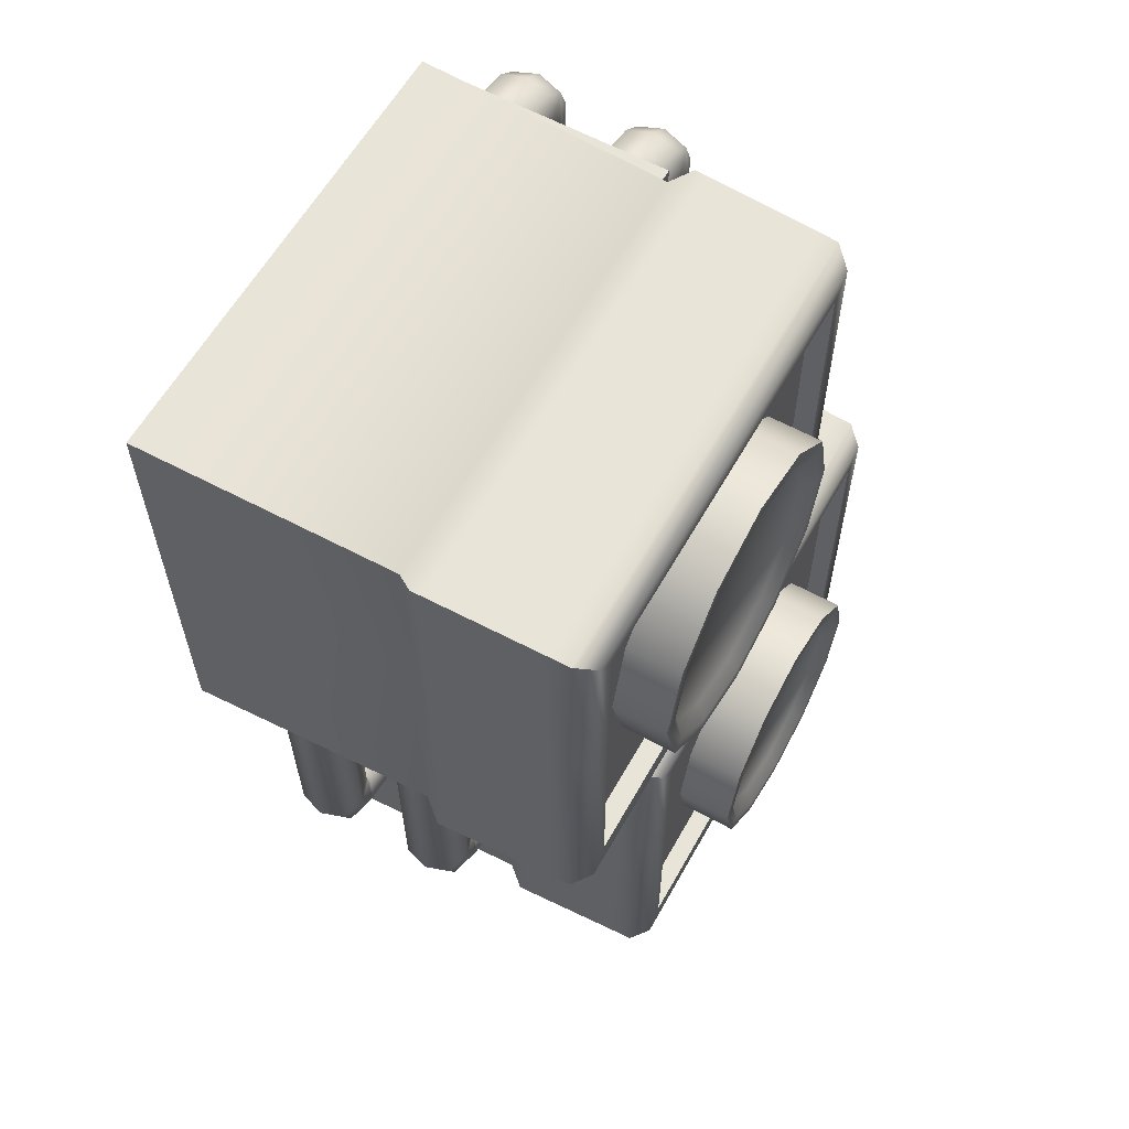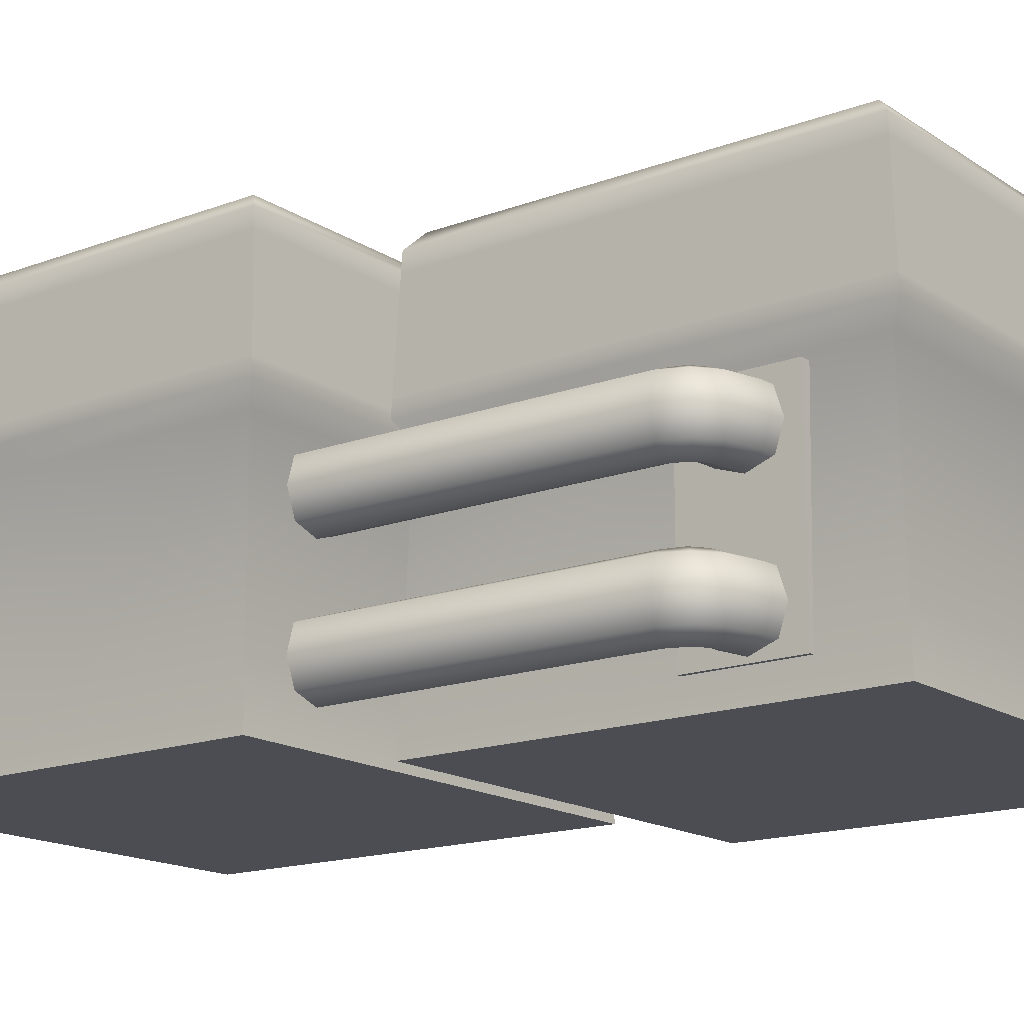
<metadata>
{"format":"obj","ext":"obj","renderer":"f3d","projection":"perspective","resolution":1024,"background":"white","views":[{"elev":60.4,"azim":-60.7,"up":"+Y"},{"elev":-16.3,"azim":-52.6,"up":"+Z"}]}
</metadata>
<code>
o AC_Stacked_Cube.026
v -0.06023 0.07512 0.2475
v -0.06023 0.07512 0.178
v 0.02235 0.09725 0.2475
v 0.02235 0.09725 0.178
v 0.08279 0.1577 0.2475
v 0.08279 0.1577 0.178
v 0.1049 0.2403 0.2475
v 0.1049 0.2403 0.178
v 0.08279 0.3229 0.2475
v 0.08279 0.3229 0.178
v 0.02235 0.3833 0.2475
v 0.02235 0.3833 0.178
v -0.06023 0.4054 0.2475
v -0.06023 0.4054 0.178
v -0.1428 0.3833 0.2475
v -0.1428 0.3833 0.178
v -0.2033 0.3229 0.2475
v -0.2033 0.3229 0.178
v -0.2254 0.2403 0.2475
v -0.2254 0.2403 0.178
v -0.2033 0.1577 0.2475
v -0.2033 0.1577 0.178
v -0.1428 0.09725 0.2475
v -0.1428 0.09725 0.178
v -0.06023 0.09001 0.2473
v 0.0149 0.1101 0.2473
v 0.0699 0.1651 0.2473
v 0.09004 0.2403 0.2473
v 0.0699 0.3154 0.2473
v 0.0149 0.3704 0.2473
v -0.06023 0.3905 0.2473
v -0.1354 0.3704 0.2473
v -0.1904 0.3154 0.2473
v -0.2105 0.2403 0.2473
v -0.1904 0.1651 0.2473
v -0.1354 0.1101 0.2473
v -0.06023 0.105 0.2359
v 0.007389 0.1232 0.2359
v 0.05689 0.1727 0.2359
v 0.07501 0.2403 0.2359
v 0.05689 0.3079 0.2359
v 0.007389 0.3574 0.2359
v -0.06023 0.3755 0.2359
v -0.1279 0.3574 0.2359
v -0.1774 0.3079 0.2359
v -0.1955 0.2403 0.2359
v -0.1774 0.1727 0.2359
v -0.1279 0.1232 0.2359
v 0.3461 -0.525 -0.2538
v 0.3461 -0.0409 -0.2538
v -0.1564 -0.525 -0.2538
v -0.1564 -0.0409 -0.2538
v 0.3461 -0.2359 -0.2538
v -0.1564 -0.2359 -0.2538
v 0.332 -0.2381 0.2116
v 0.332 -0.5071 0.2116
v -0.1423 -0.5071 0.2116
v 0.332 -0.05662 0.2116
v -0.1423 -0.05662 0.2116
v -0.1423 -0.2381 0.2116
v 0.3111 -0.2413 0.2116
v 0.3111 -0.4806 0.2116
v -0.1214 -0.4806 0.2116
v 0.3111 -0.07992 0.2116
v -0.1214 -0.07992 0.2116
v -0.1214 -0.2413 0.2116
v 0.3111 -0.2413 0.1896
v 0.3111 -0.4806 0.1896
v -0.1214 -0.4806 0.1896
v 0.3111 -0.07992 0.1896
v -0.1214 -0.07992 0.1896
v -0.1214 -0.2413 0.1896
v 0.09485 -0.4384 0.2577
v 0.09485 -0.4384 0.1957
v 0.1684 -0.4186 0.2577
v 0.1684 -0.4186 0.1957
v 0.2223 -0.3648 0.2577
v 0.2223 -0.3648 0.1957
v 0.242 -0.2912 0.2577
v 0.242 -0.2912 0.1957
v 0.2223 -0.2176 0.2577
v 0.2223 -0.2176 0.1957
v 0.1684 -0.1637 0.2577
v 0.1684 -0.1637 0.1957
v 0.09485 -0.144 0.2577
v 0.09485 -0.144 0.1957
v 0.02126 -0.1637 0.2577
v 0.02126 -0.1637 0.1957
v -0.03261 -0.2176 0.2577
v -0.03261 -0.2176 0.1957
v -0.05233 -0.2912 0.2577
v -0.05233 -0.2912 0.1957
v -0.03261 -0.3648 0.2577
v -0.03261 -0.3648 0.1957
v 0.02126 -0.4186 0.2577
v 0.02126 -0.4186 0.1957
v 0.09485 -0.4251 0.2576
v 0.1618 -0.4071 0.2576
v 0.2108 -0.3581 0.2576
v 0.2288 -0.2912 0.2576
v 0.2108 -0.2242 0.2576
v 0.1618 -0.1752 0.2576
v 0.09485 -0.1572 0.2576
v 0.02789 -0.1752 0.2576
v -0.02113 -0.2242 0.2576
v -0.03907 -0.2912 0.2576
v -0.02113 -0.3581 0.2576
v 0.02789 -0.4071 0.2576
v 0.09485 -0.4099 0.2458
v 0.1542 -0.394 0.2458
v 0.1977 -0.3505 0.2458
v 0.2136 -0.2912 0.2458
v 0.1977 -0.2318 0.2458
v 0.1542 -0.1884 0.2458
v 0.09485 -0.1724 0.2458
v 0.03549 -0.1884 0.2458
v -0.00796 -0.2318 0.2458
v -0.02387 -0.2912 0.2458
v -0.00796 -0.3505 0.2458
v 0.03549 -0.394 0.2458
v 0.2309 0.3499 -0.03458
v 0.2613 0.4222 -0.03458
v 0.2454 0.3917 0.003895
v 0.2454 0.3917 -0.07306
v 0.1653 0.398 -0.07278
v 0.1653 0.398 0.003616
v 0.1668 0.4361 -0.03458
v 0.1639 0.3599 -0.03458
v 0.2646 0.3619 -0.07294
v 0.2982 0.3739 -0.03458
v 0.2646 0.3619 0.003777
v 0.2295 0.3611 -0.03458
v 0.2898 0.3709 -0.006453
v 0.2898 0.3709 -0.06271
v 0.2393 0.3529 -0.06399
v 0.2393 0.3529 -0.005173
v 0.3032 -0.06567 -0.03458
v 0.2289 -0.0725 -0.03458
v 0.2661 -0.06908 -0.07268
v 0.2661 -0.06908 0.003517
v 0.2857 0.4031 -0.03458
v 0.2335 0.3687 -0.004904
v 0.2588 0.3808 -0.07316
v 0.2574 0.4146 -0.006544
v 0.2588 0.3808 0.003996
v 0.2574 0.4146 -0.06262
v 0.2319 0.3585 -0.03458
v 0.2335 0.3687 -0.06426
v 0.2168 0.3966 0.003694
v 0.211 0.3605 -0.03458
v 0.2168 0.3966 -0.07286
v 0.2226 0.4327 -0.03458
v 0.1664 0.4266 -0.063
v 0.1642 0.3695 -0.005703
v 0.1642 0.3695 -0.06346
v 0.1664 0.4266 -0.006164
v 0.1024 0.3593 -0.03458
v 0.1024 0.4358 -0.03458
v 0.1024 0.3976 0.003598
v 0.1024 0.3976 -0.07276
v 0.2382 -0.07165 -0.005785
v 0.2939 -0.06652 -0.006231
v 0.2382 -0.07165 -0.06338
v 0.2939 -0.06652 -0.06293
v 0.2789 0.3975 -0.06256
v 0.2386 0.3641 -0.06447
v 0.2789 0.3975 -0.006602
v 0.2386 0.3641 -0.004694
v 0.2125 0.3696 -0.005381
v 0.2212 0.4237 -0.006368
v 0.2125 0.3696 -0.06378
v 0.2212 0.4237 -0.0628
v 0.1024 0.4263 -0.06321
v 0.1024 0.3689 -0.06321
v 0.1024 0.3689 -0.005947
v 0.1024 0.4263 -0.005947
v 0.2331 0.3485 -0.1783
v 0.2635 0.4209 -0.1783
v 0.2476 0.3903 -0.1399
v 0.2476 0.3903 -0.2168
v 0.1675 0.3966 -0.2165
v 0.1675 0.3966 -0.1401
v 0.169 0.4347 -0.1783
v 0.1661 0.3586 -0.1783
v 0.2668 0.3605 -0.2167
v 0.3004 0.3725 -0.1783
v 0.2668 0.3605 -0.14
v 0.2317 0.3597 -0.1783
v 0.292 0.3695 -0.1502
v 0.292 0.3695 -0.2065
v 0.2415 0.3515 -0.2078
v 0.2415 0.3515 -0.1489
v 0.3054 -0.06704 -0.1783
v 0.2311 -0.07388 -0.1783
v 0.2683 -0.07046 -0.2164
v 0.2683 -0.07046 -0.1402
v 0.2879 0.4017 -0.1783
v 0.2357 0.3673 -0.1487
v 0.261 0.3794 -0.2169
v 0.2596 0.4132 -0.1503
v 0.261 0.3794 -0.1398
v 0.2596 0.4132 -0.2064
v 0.2341 0.3571 -0.1783
v 0.2357 0.3673 -0.208
v 0.219 0.3953 -0.1401
v 0.2132 0.3592 -0.1783
v 0.219 0.3953 -0.2166
v 0.2248 0.4314 -0.1783
v 0.1686 0.4252 -0.2068
v 0.1664 0.3681 -0.1495
v 0.1664 0.3681 -0.2072
v 0.1686 0.4252 -0.1499
v 0.1046 0.3579 -0.1783
v 0.1046 0.4345 -0.1783
v 0.1046 0.3962 -0.1402
v 0.1046 0.3962 -0.2165
v 0.2404 -0.07302 -0.1495
v 0.2961 -0.0679 -0.15
v 0.2404 -0.07302 -0.2071
v 0.2961 -0.0679 -0.2067
v 0.2811 0.3962 -0.2063
v 0.2408 0.3627 -0.2082
v 0.2811 0.3962 -0.1504
v 0.2408 0.3627 -0.1485
v 0.2147 0.3682 -0.1491
v 0.2234 0.4223 -0.1501
v 0.2147 0.3682 -0.2075
v 0.2234 0.4223 -0.2066
v 0.1046 0.4249 -0.207
v 0.1046 0.3675 -0.207
v 0.1046 0.3675 -0.1497
v 0.1046 0.4249 -0.1497
v -0.1629 -0.0372 0.05845
v 0.3526 -0.0372 0.05845
v 0.3526 -0.2354 0.05845
v 0.3526 -0.5292 0.05845
v -0.1629 -0.2354 0.05845
v -0.1629 -0.5292 0.05845
v -0.1587 -0.04188 0.1718
v 0.3484 -0.236 0.1718
v -0.1587 -0.236 0.1718
v -0.1587 -0.5239 0.1718
v 0.3484 -0.04188 0.1718
v 0.3484 -0.5239 0.1718
v 0.3378 -0.05015 0.02008
v 0.3378 -0.5145 0.02008
v -0.1481 -0.05015 0.02008
v 0.3378 -0.2372 0.02008
v -0.1481 -0.2372 0.02008
v -0.1481 -0.5145 0.02008
v -0.1579 -0.04276 0.1932
v 0.3476 -0.2362 0.1932
v -0.1579 -0.2362 0.1932
v -0.1579 -0.5229 0.1932
v 0.3476 -0.04276 0.1932
v 0.3476 -0.5229 0.1932
v -0.1635 -0.03646 0.0404
v 0.3532 -0.2353 0.0404
v -0.1635 -0.2353 0.0404
v -0.1635 -0.5301 0.0404
v 0.3532 -0.03646 0.0404
v 0.3532 -0.5301 0.0404
v 0.1928 -0.01242 -0.2538
v 0.1928 0.4717 -0.2538
v -0.3097 -0.01242 -0.2538
v -0.3097 0.4717 -0.2538
v 0.1928 0.2767 -0.2538
v -0.3097 0.2767 -0.2538
v 0.1787 0.2745 0.2116
v 0.1787 0.005477 0.2116
v -0.2956 0.005477 0.2116
v 0.1787 0.456 0.2116
v -0.2956 0.456 0.2116
v -0.2956 0.2745 0.2116
v 0.1578 0.2713 0.2116
v 0.1578 0.03201 0.2116
v -0.2747 0.03201 0.2116
v 0.1578 0.4327 0.2116
v -0.2747 0.4327 0.2116
v -0.2747 0.2713 0.2116
v 0.1578 0.2713 0.1896
v 0.1578 0.03201 0.1896
v -0.2747 0.03201 0.1896
v 0.1578 0.4327 0.1896
v -0.2747 0.4327 0.1896
v -0.2747 0.2713 0.1896
v -0.3162 0.4754 0.05845
v 0.1992 0.4754 0.05845
v 0.1992 0.2772 0.05845
v 0.1992 -0.01664 0.05845
v -0.3162 0.2772 0.05845
v -0.3162 -0.01664 0.05845
v -0.312 0.4707 0.1718
v 0.195 0.2766 0.1718
v -0.312 0.2766 0.1718
v -0.312 -0.01131 0.1718
v 0.195 0.4707 0.1718
v 0.195 -0.01131 0.1718
v 0.1845 0.4624 0.02008
v 0.1845 -0.001886 0.02008
v -0.3014 0.4624 0.02008
v 0.1845 0.2754 0.02008
v -0.3014 0.2754 0.02008
v -0.3014 -0.001886 0.02008
v -0.3112 0.4698 0.1932
v 0.1943 0.2764 0.1932
v -0.3112 0.2764 0.1932
v -0.3112 -0.0103 0.1932
v 0.1943 0.4698 0.1932
v 0.1943 -0.0103 0.1932
v -0.3168 0.4761 0.0404
v 0.1999 0.2773 0.0404
v -0.3168 0.2773 0.0404
v -0.3168 -0.01748 0.0404
v 0.1999 0.4761 0.0404
v 0.1999 -0.01748 0.0404
v 0.2062 0.4505 -0.2218
v 0.2062 0.4505 0.01048
v 0.2062 0.332 -0.2218
v 0.2062 0.332 0.01048
v 0.1812 0.4505 0.01048
v 0.1812 0.4505 -0.2218
v 0.1812 0.332 0.01048
v 0.1812 0.332 -0.2218
v -0.1847 -0.3403 -0.03458
v -0.2151 -0.4127 -0.03458
v -0.1992 -0.3821 0.003895
v -0.1992 -0.3821 -0.07306
v -0.1191 -0.3884 -0.07278
v -0.1191 -0.3884 0.003616
v -0.1206 -0.4265 -0.03458
v -0.1177 -0.3504 -0.03458
v -0.2184 -0.3523 -0.07294
v -0.252 -0.3643 -0.03458
v -0.2184 -0.3523 0.003777
v -0.1833 -0.3515 -0.03458
v -0.2436 -0.3613 -0.006453
v -0.2436 -0.3613 -0.06271
v -0.1931 -0.3433 -0.06399
v -0.1931 -0.3433 -0.005173
v -0.257 0.07525 -0.03458
v -0.1827 0.08208 -0.03458
v -0.2198 0.07867 -0.07268
v -0.2198 0.07867 0.003517
v -0.2394 -0.3935 -0.03458
v -0.1873 -0.3591 -0.004904
v -0.2126 -0.3712 -0.07316
v -0.2111 -0.405 -0.006544
v -0.2126 -0.3712 0.003996
v -0.2111 -0.405 -0.06262
v -0.1857 -0.3489 -0.03458
v -0.1873 -0.3591 -0.06426
v -0.1706 -0.3871 0.003694
v -0.1648 -0.351 -0.03458
v -0.1706 -0.3871 -0.07286
v -0.1764 -0.4232 -0.03458
v -0.1202 -0.417 -0.063
v -0.118 -0.3599 -0.005703
v -0.118 -0.3599 -0.06346
v -0.1202 -0.417 -0.006164
v -0.05616 -0.3497 -0.03458
v -0.05616 -0.4262 -0.03458
v -0.05616 -0.388 0.003598
v -0.05616 -0.388 -0.07276
v -0.192 0.08123 -0.005785
v -0.2477 0.0761 -0.006231
v -0.192 0.08123 -0.06338
v -0.2477 0.0761 -0.06293
v -0.2327 -0.388 -0.06256
v -0.1924 -0.3545 -0.06447
v -0.2327 -0.388 -0.006602
v -0.1924 -0.3545 -0.004694
v -0.1663 -0.36 -0.005381
v -0.1749 -0.4141 -0.006368
v -0.1663 -0.36 -0.06378
v -0.1749 -0.4141 -0.0628
v -0.05616 -0.4167 -0.06321
v -0.05616 -0.3593 -0.06321
v -0.05616 -0.3593 -0.005947
v -0.05616 -0.4167 -0.005947
v -0.1869 -0.3389 -0.1783
v -0.2173 -0.4113 -0.1783
v -0.2014 -0.3807 -0.1399
v -0.2014 -0.3807 -0.2168
v -0.1213 -0.3871 -0.2165
v -0.1213 -0.3871 -0.1401
v -0.1227 -0.4251 -0.1783
v -0.1199 -0.349 -0.1783
v -0.2206 -0.3509 -0.2167
v -0.2542 -0.3629 -0.1783
v -0.2206 -0.3509 -0.14
v -0.1855 -0.3501 -0.1783
v -0.2458 -0.3599 -0.1502
v -0.2458 -0.3599 -0.2065
v -0.1953 -0.3419 -0.2078
v -0.1953 -0.3419 -0.1489
v -0.2592 0.07662 -0.1783
v -0.1849 0.08346 -0.1783
v -0.222 0.08004 -0.2164
v -0.222 0.08004 -0.1402
v -0.2416 -0.3922 -0.1783
v -0.1895 -0.3578 -0.1487
v -0.2148 -0.3699 -0.2169
v -0.2133 -0.4036 -0.1503
v -0.2148 -0.3699 -0.1398
v -0.2133 -0.4036 -0.2064
v -0.1879 -0.3476 -0.1783
v -0.1895 -0.3578 -0.208
v -0.1728 -0.3857 -0.1401
v -0.167 -0.3496 -0.1783
v -0.1728 -0.3857 -0.2166
v -0.1786 -0.4218 -0.1783
v -0.1224 -0.4156 -0.2068
v -0.1202 -0.3585 -0.1495
v -0.1202 -0.3585 -0.2072
v -0.1224 -0.4156 -0.1499
v -0.05836 -0.3483 -0.1783
v -0.05836 -0.4249 -0.1783
v -0.05836 -0.3866 -0.1402
v -0.05836 -0.3866 -0.2165
v -0.1942 0.08261 -0.1495
v -0.2499 0.07748 -0.15
v -0.1942 0.08261 -0.2071
v -0.2499 0.07748 -0.2067
v -0.2349 -0.3866 -0.2063
v -0.1946 -0.3531 -0.2082
v -0.2349 -0.3866 -0.1504
v -0.1946 -0.3531 -0.1485
v -0.1685 -0.3586 -0.1491
v -0.1771 -0.4128 -0.1501
v -0.1685 -0.3586 -0.2075
v -0.1771 -0.4128 -0.2066
v -0.05836 -0.4153 -0.207
v -0.05836 -0.3579 -0.207
v -0.05836 -0.3579 -0.1497
v -0.05836 -0.4153 -0.1497
v -0.1599 -0.4409 -0.2218
v -0.1599 -0.4409 0.01048
v -0.1599 -0.3224 -0.2218
v -0.1599 -0.3224 0.01048
v -0.135 -0.4409 0.01048
v -0.135 -0.4409 -0.2218
v -0.135 -0.3224 0.01048
v -0.135 -0.3224 -0.2218
f 53 54 52 50
f 49 51 54 53
f 58 59 65 64
f 55 58 64 61
f 64 65 71 70
f 61 64 70 67
f 56 55 61 62
f 59 60 66 65
f 60 57 63 66
f 57 56 62 63
f 62 61 67 68
f 65 66 72 71
f 66 63 69 72
f 63 62 68 69
f 68 67 70 71 72 69
f 50 52 247 245
f 49 53 248 246
f 52 54 249 247
f 54 51 250 249
f 51 49 246 250
f 53 50 245 248
f 267 268 266 264
f 263 265 268 267
f 272 273 279 278
f 269 272 278 275
f 278 279 285 284
f 275 278 284 281
f 270 269 275 276
f 273 274 280 279
f 274 271 277 280
f 271 270 276 277
f 276 275 281 282
f 279 280 286 285
f 280 277 283 286
f 277 276 282 283
f 282 281 284 285 286 283
f 264 266 301 299
f 263 267 302 300
f 266 268 303 301
f 268 265 304 303
f 265 263 300 304
f 267 264 299 302
f 317 318 320 319
f 319 324 322 317
f 317 322 321 318
f 318 321 323 320
f 320 323 324 319
f 437 438 440 439
f 439 444 442 437
f 437 442 441 438
f 438 441 443 440
f 440 443 444 439
f 1 2 4 3
f 3 4 6 5
f 5 6 8 7
f 7 8 10 9
f 9 10 12 11
f 11 12 14 13
f 13 14 16 15
f 15 16 18 17
f 17 18 20 19
f 19 20 22 21
f 21 22 24 23
f 23 24 2 1
f 17 19 34 33
f 31 32 44 43
f 15 17 33 32
f 13 15 32 31
f 11 13 31 30
f 9 11 30 29
f 7 9 29 28
f 23 1 25 36
f 1 3 26 25
f 5 7 28 27
f 21 23 36 35
f 3 5 27 26
f 19 21 35 34
f 37 38 39 40 41 42 43 44 45 46 47 48
f 28 29 41 40
f 35 36 48 47
f 25 26 38 37
f 32 33 45 44
f 29 30 42 41
f 36 25 37 48
f 26 27 39 38
f 33 34 46 45
f 30 31 43 42
f 27 28 40 39
f 34 35 47 46
f 73 74 76 75
f 75 76 78 77
f 77 78 80 79
f 79 80 82 81
f 81 82 84 83
f 83 84 86 85
f 85 86 88 87
f 87 88 90 89
f 89 90 92 91
f 91 92 94 93
f 93 94 96 95
f 95 96 74 73
f 89 91 106 105
f 103 104 116 115
f 87 89 105 104
f 85 87 104 103
f 83 85 103 102
f 81 83 102 101
f 79 81 101 100
f 95 73 97 108
f 73 75 98 97
f 77 79 100 99
f 93 95 108 107
f 75 77 99 98
f 91 93 107 106
f 109 110 111 112 113 114 115 116 117 118 119 120
f 100 101 113 112
f 107 108 120 119
f 97 98 110 109
f 104 105 117 116
f 101 102 114 113
f 108 97 109 120
f 98 99 111 110
f 105 106 118 117
f 102 103 115 114
f 99 100 112 111
f 106 107 119 118
f 121 136 168 147
f 121 138 161 136
f 121 135 163 138
f 121 147 166 135
f 122 146 172 152
f 122 141 165 146
f 122 144 167 141
f 122 152 170 144
f 123 144 170 149
f 123 145 167 144
f 123 142 168 145
f 123 149 169 142
f 124 148 171 151
f 124 143 166 148
f 124 146 165 143
f 124 151 172 146
f 125 155 174 160
f 125 151 171 155
f 125 153 172 151
f 125 160 173 153
f 126 156 176 159
f 126 149 170 156
f 126 154 169 149
f 126 159 175 154
f 127 153 173 158
f 127 152 172 153
f 127 156 170 152
f 127 158 176 156
f 128 154 175 157
f 128 150 169 154
f 128 155 171 150
f 128 157 174 155
f 129 135 166 143
f 129 139 163 135
f 129 134 164 139
f 129 143 165 134
f 130 134 165 141
f 130 137 164 134
f 130 133 162 137
f 130 141 167 133
f 131 133 167 145
f 131 140 162 133
f 131 136 161 140
f 131 145 168 136
f 132 142 169 150
f 132 147 168 142
f 132 148 166 147
f 132 150 171 148
f 177 192 224 203
f 177 194 217 192
f 177 191 219 194
f 177 203 222 191
f 178 202 228 208
f 178 197 221 202
f 178 200 223 197
f 178 208 226 200
f 179 200 226 205
f 179 201 223 200
f 179 198 224 201
f 179 205 225 198
f 180 204 227 207
f 180 199 222 204
f 180 202 221 199
f 180 207 228 202
f 181 211 230 216
f 181 207 227 211
f 181 209 228 207
f 181 216 229 209
f 182 212 232 215
f 182 205 226 212
f 182 210 225 205
f 182 215 231 210
f 183 209 229 214
f 183 208 228 209
f 183 212 226 208
f 183 214 232 212
f 184 210 231 213
f 184 206 225 210
f 184 211 227 206
f 184 213 230 211
f 185 191 222 199
f 185 195 219 191
f 185 190 220 195
f 185 199 221 190
f 186 190 221 197
f 186 193 220 190
f 186 189 218 193
f 186 197 223 189
f 187 189 223 201
f 187 196 218 189
f 187 192 217 196
f 187 201 224 192
f 188 198 225 206
f 188 203 224 198
f 188 204 222 203
f 188 206 227 204
f 325 340 372 351
f 325 342 365 340
f 325 339 367 342
f 325 351 370 339
f 326 350 376 356
f 326 345 369 350
f 326 348 371 345
f 326 356 374 348
f 327 348 374 353
f 327 349 371 348
f 327 346 372 349
f 327 353 373 346
f 328 352 375 355
f 328 347 370 352
f 328 350 369 347
f 328 355 376 350
f 329 359 378 364
f 329 355 375 359
f 329 357 376 355
f 329 364 377 357
f 330 360 380 363
f 330 353 374 360
f 330 358 373 353
f 330 363 379 358
f 331 357 377 362
f 331 356 376 357
f 331 360 374 356
f 331 362 380 360
f 332 358 379 361
f 332 354 373 358
f 332 359 375 354
f 332 361 378 359
f 333 339 370 347
f 333 343 367 339
f 333 338 368 343
f 333 347 369 338
f 334 338 369 345
f 334 341 368 338
f 334 337 366 341
f 334 345 371 337
f 335 337 371 349
f 335 344 366 337
f 335 340 365 344
f 335 349 372 340
f 336 346 373 354
f 336 351 372 346
f 336 352 370 351
f 336 354 375 352
f 381 396 428 407
f 381 398 421 396
f 381 395 423 398
f 381 407 426 395
f 382 406 432 412
f 382 401 425 406
f 382 404 427 401
f 382 412 430 404
f 383 404 430 409
f 383 405 427 404
f 383 402 428 405
f 383 409 429 402
f 384 408 431 411
f 384 403 426 408
f 384 406 425 403
f 384 411 432 406
f 385 415 434 420
f 385 411 431 415
f 385 413 432 411
f 385 420 433 413
f 386 416 436 419
f 386 409 430 416
f 386 414 429 409
f 386 419 435 414
f 387 413 433 418
f 387 412 432 413
f 387 416 430 412
f 387 418 436 416
f 388 414 435 417
f 388 410 429 414
f 388 415 431 410
f 388 417 434 415
f 389 395 426 403
f 389 399 423 395
f 389 394 424 399
f 389 403 425 394
f 390 394 425 401
f 390 397 424 394
f 390 393 422 397
f 390 401 427 393
f 391 393 427 405
f 391 400 422 393
f 391 396 421 400
f 391 405 428 396
f 392 402 429 410
f 392 407 428 402
f 392 408 426 407
f 392 410 431 408
f 255 251 59 58
f 256 252 55 56
f 251 253 60 59
f 253 254 57 60
f 254 256 56 57
f 252 255 58 55
f 258 261 234 235
f 260 262 236 238
f 259 260 238 237
f 257 259 237 233
f 262 258 235 236
f 261 257 233 234
f 235 234 243 240
f 238 236 244 242
f 237 238 242 241
f 233 237 241 239
f 236 235 240 244
f 234 233 239 243
f 240 243 255 252
f 242 244 256 254
f 241 242 254 253
f 239 241 253 251
f 244 240 252 256
f 243 239 251 255
f 245 247 257 261
f 246 248 258 262
f 247 249 259 257
f 249 250 260 259
f 250 246 262 260
f 248 245 261 258
f 309 305 273 272
f 310 306 269 270
f 305 307 274 273
f 307 308 271 274
f 308 310 270 271
f 306 309 272 269
f 312 315 288 289
f 314 316 290 292
f 313 314 292 291
f 311 313 291 287
f 316 312 289 290
f 315 311 287 288
f 289 288 297 294
f 292 290 298 296
f 291 292 296 295
f 287 291 295 293
f 290 289 294 298
f 288 287 293 297
f 294 297 309 306
f 296 298 310 308
f 295 296 308 307
f 293 295 307 305
f 298 294 306 310
f 297 293 305 309
f 299 301 311 315
f 300 302 312 316
f 301 303 313 311
f 303 304 314 313
f 304 300 316 314
f 302 299 315 312

</code>
